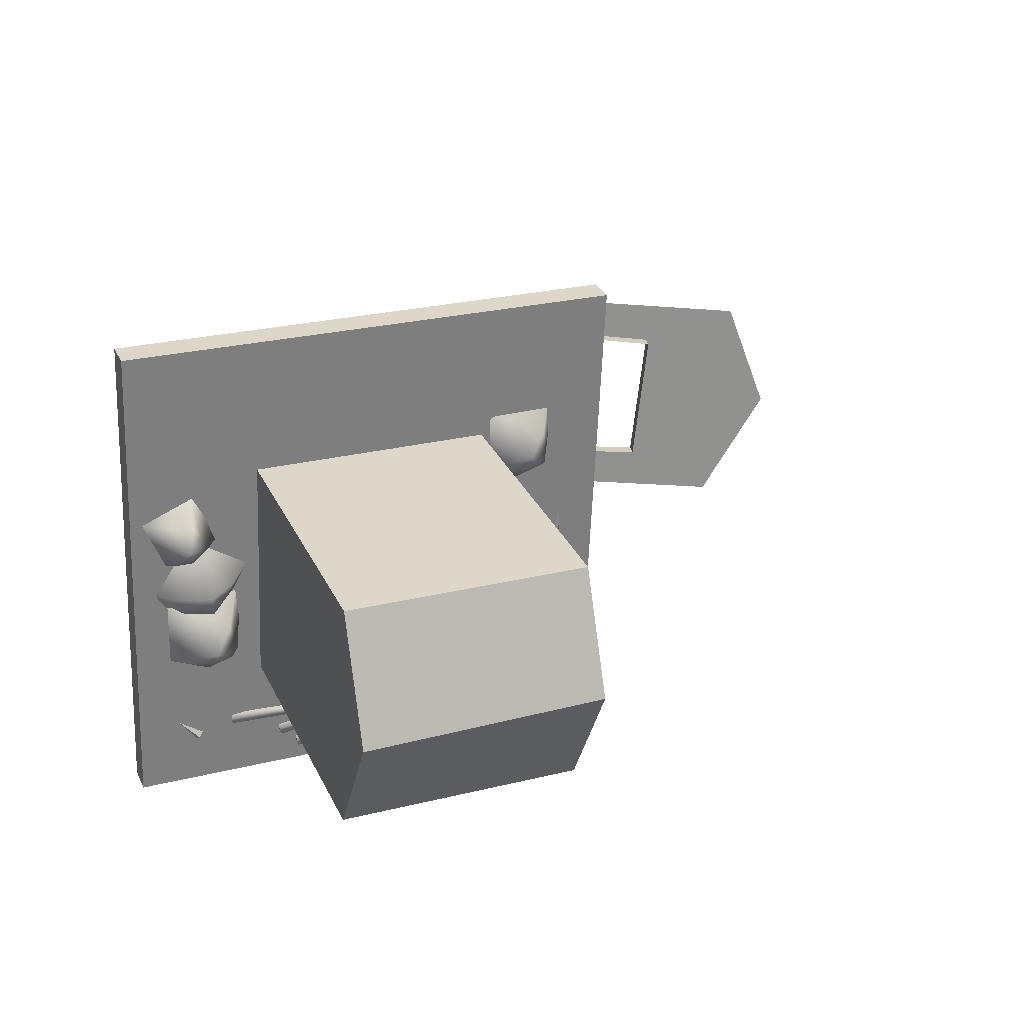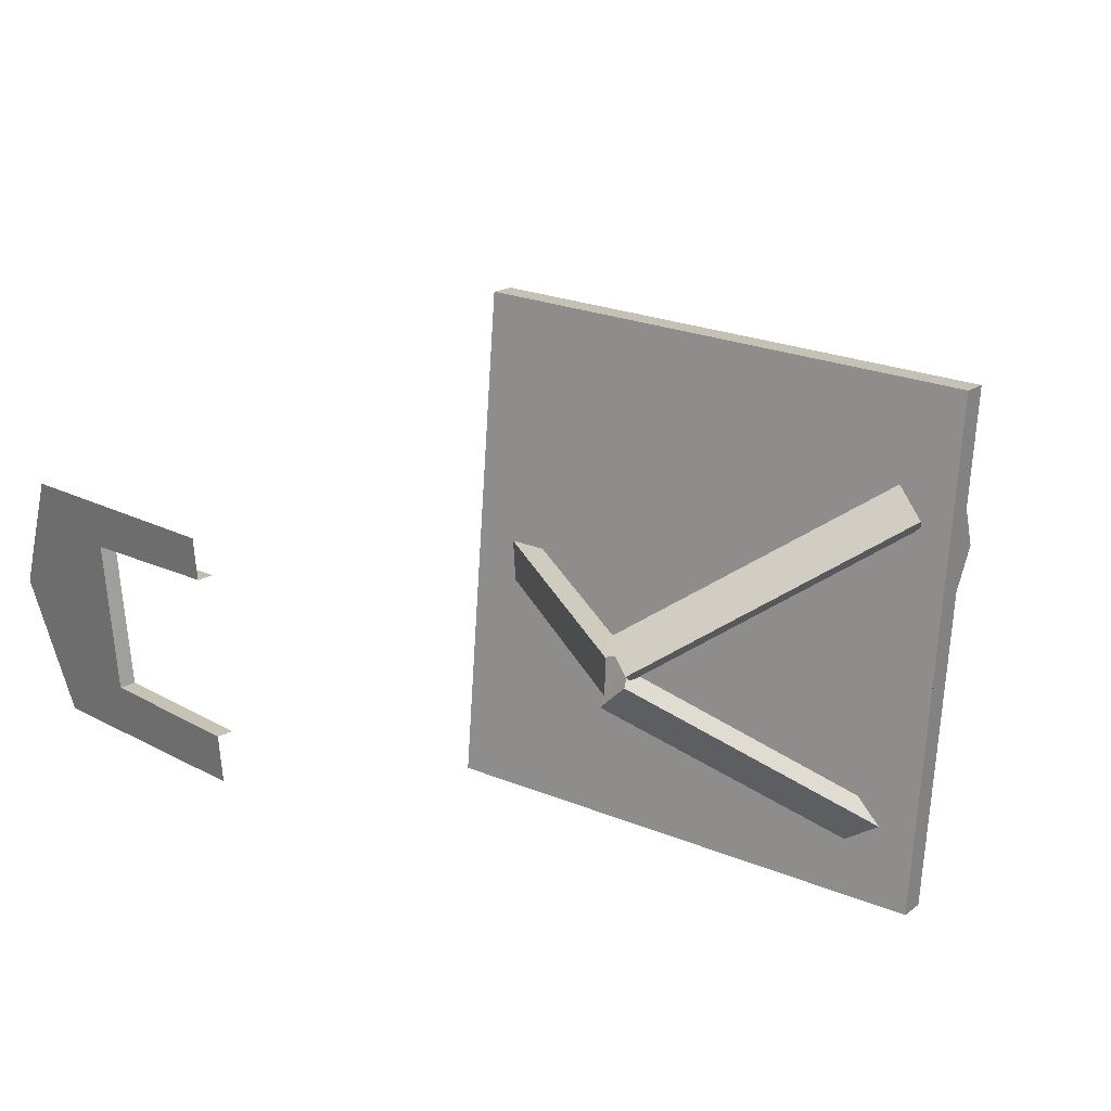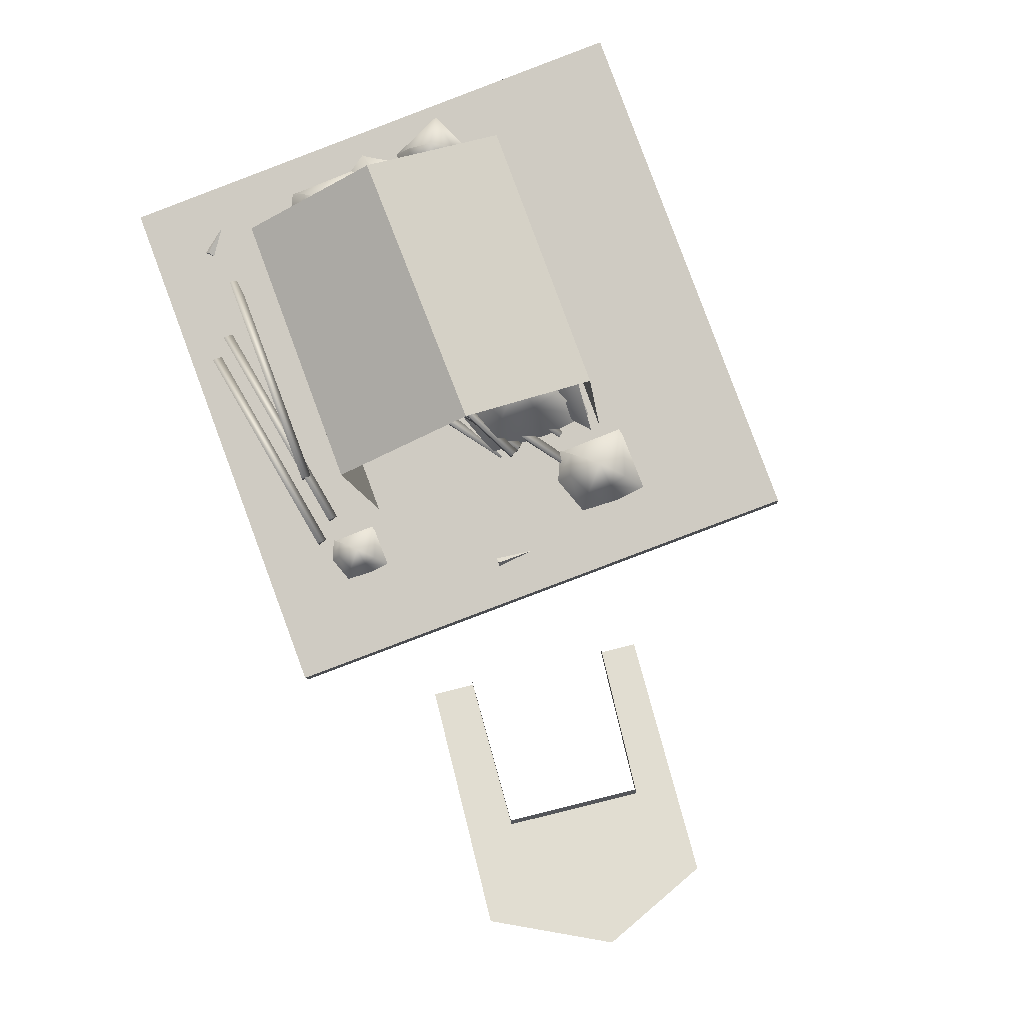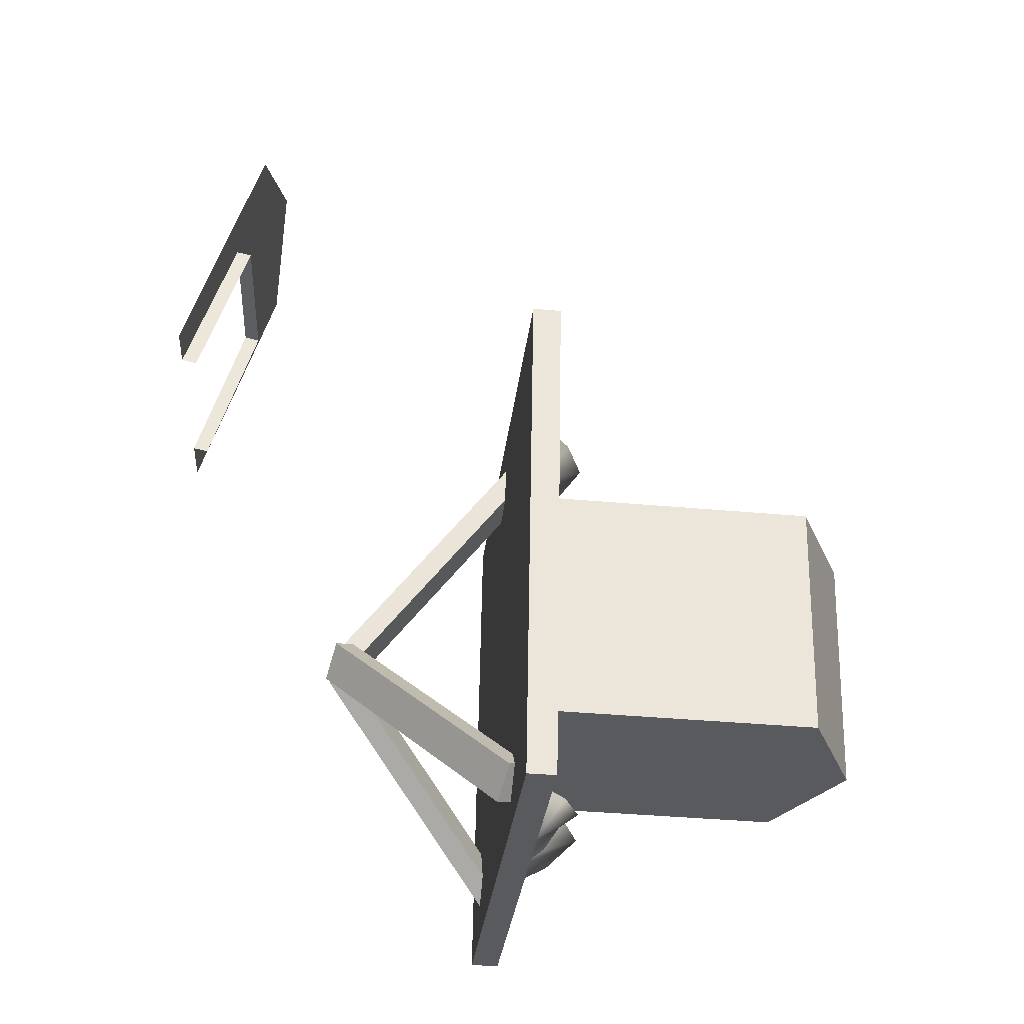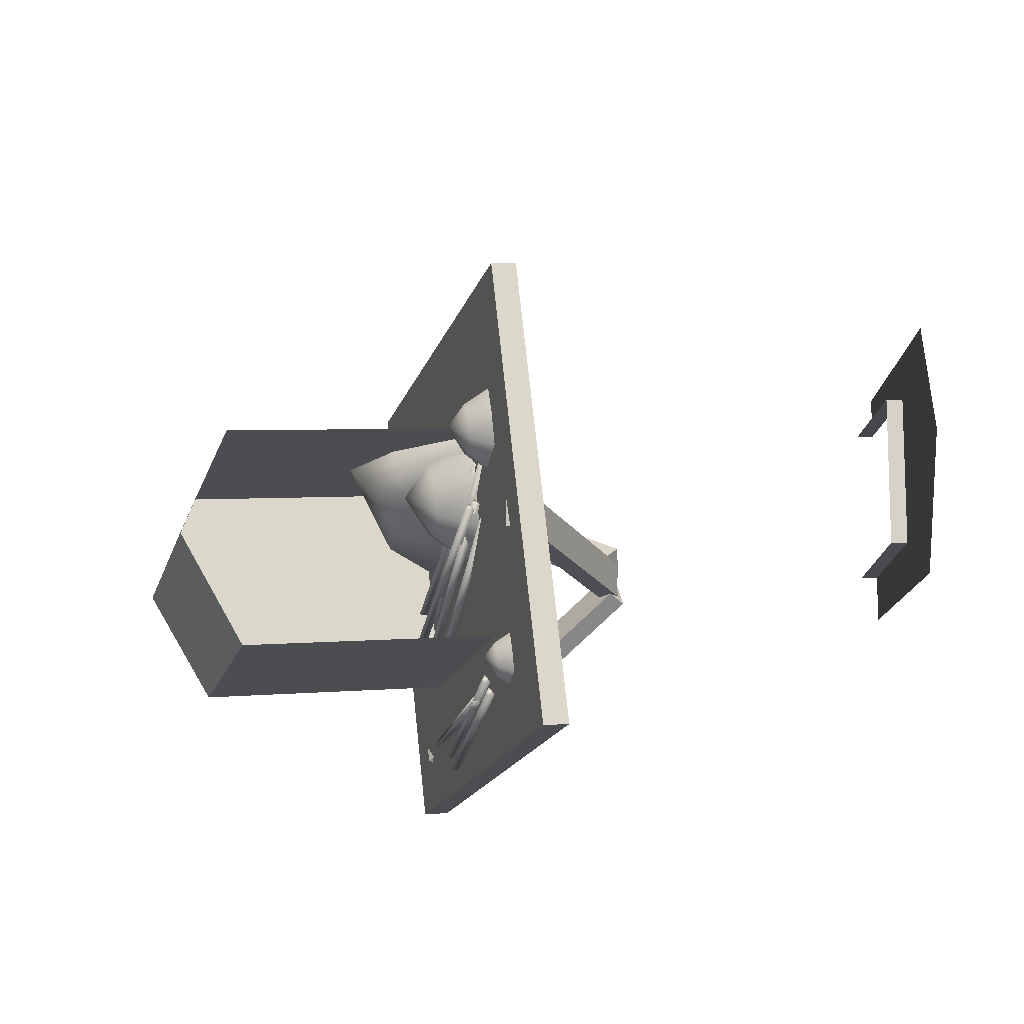
<metadata>
{"format":"obj","ext":"obj","renderer":"f3d","projection":"perspective","resolution":1024,"background":"white","views":[{"elev":24.5,"azim":-16.3,"up":"+Y"},{"elev":23.7,"azim":-139.7,"up":"+Y"},{"elev":75.8,"azim":69.6,"up":"+Z"},{"elev":59.1,"azim":-83.0,"up":"+Y"},{"elev":-18.3,"azim":80.3,"up":"+Y"}]}
</metadata>
<code>
o Cube.008_Cube.009
v -1.382 1.366 2.655
v 1.404 1.366 2.361
v -1.366 1.349 2.806
v 1.42 1.349 2.513
v -1.382 1.366 2.655
v 1.404 1.366 2.361
v -1.366 1.349 2.806
v 1.42 1.349 2.513
v 1.405 0.0702 2.371
v -1.381 0.06256 2.664
v -1.397 0.06948 2.511
v 1.389 0.07845 2.219
v 0.5413 0.04027 2.459
v 0.4127 0.3734 2.51
v -0.1265 0.3793 2.567
v -0.2909 0.05978 2.549
v -1.379 0.2199 2.681
v -1.394 0.3133 2.538
f 8 7 10
f 8 10 15
f 8 15 14
f 8 14 9
f 10 16 15
f 14 13 9
f 6 12 11
f 6 11 5
f 1 18 17
f 1 17 3
f 2 1 3
f 2 3 4
o Cube.007
v -0.6682 -0.7309 2.506
v -0.6529 0.577 2.651
v -0.5103 -0.8986 4.004
v -0.495 0.4092 4.149
v 0.8327 0.4092 4.009
v 0.8174 -0.8986 3.864
v 0.8582 -0.2488 4.251
v -0.4698 -0.2732 4.388
v -0.6329 -0.7685 2.841
v -0.6173 0.5391 2.989
f 25 23 22
f 25 22 26
f 24 25 26
f 24 26 21
f 21 26 22
f 21 22 27
f 22 28 27
f 20 19 27
f 20 27 28
o Cube.006
v -0.6529 0.577 2.651
v 0.6748 0.577 2.511
v -0.495 0.4092 4.149
v 0.8327 0.4092 4.009
v 0.7108 0.5387 2.852
v -0.6173 0.5391 2.989
f 31 32 33
f 31 33 34
f 30 29 34
f 30 34 33
o Cube.005
v -0.6682 -0.7309 2.506
v 0.6595 -0.7309 2.366
v -0.5103 -0.8986 4.004
v 0.8174 -0.8986 3.864
v -0.6329 -0.7685 2.841
v 0.6954 -0.769 2.706
f 38 37 39
f 38 39 40
f 35 36 40
f 35 40 39
o Cone.006
v -1.31 0.333 2.687
v -1.027 0.4567 2.671
v -0.9066 0.1749 2.627
v -1.082 0.226 2.906
v -1.19 0.05122 2.643
v -0.9616 0.3348 2.65
v -1.044 0.05066 2.627
v -1.147 0.1104 2.777
v -1.054 0.1111 2.77
v -1.008 0.2831 2.806
v -1.048 0.3411 2.834
v -0.9756 0.1913 2.789
f 44 48 49
f 41 44 51
f 41 51 42
f 44 41 45
f 44 45 48
f 44 52 50
f 51 44 50
f 52 44 49
f 42 51 50
f 42 50 46
f 43 52 49
f 43 49 47
f 52 43 46
f 52 46 50
f 48 45 47
f 48 47 49
o Cone.005
v -1.054 0.2004 2.636
v -0.7244 -0.009879 2.577
v -0.9386 -0.3419 2.563
v -0.9718 -0.09695 2.833
v -1.268 -0.1317 2.621
v -0.8076 -0.1676 2.568
v -1.167 -0.2862 2.593
v -1.157 -0.1232 2.735
v -1.091 -0.2203 2.719
v -0.8734 -0.1422 2.725
v -0.8371 -0.0567 2.747
v -0.9481 -0.2438 2.719
f 56 60 61
f 53 56 63
f 53 63 54
f 56 53 57
f 56 57 60
f 56 64 62
f 63 56 62
f 64 56 61
f 54 63 62
f 54 62 58
f 55 64 61
f 55 61 59
f 64 55 58
f 64 58 62
f 60 57 59
f 60 59 61
o Cone.004
v -1.196 -0.186 2.621
v -0.8028 -0.1803 2.581
v -0.8017 -0.5733 2.537
v -0.9653 -0.4153 2.897
v -1.195 -0.579 2.577
v -0.7866 -0.3569 2.559
v -1.025 -0.6519 2.551
v -1.106 -0.5251 2.744
v -0.9974 -0.57 2.73
v -0.857 -0.3885 2.763
v -0.8733 -0.2995 2.797
v -0.8643 -0.5134 2.746
f 68 72 73
f 65 68 75
f 65 75 66
f 68 65 69
f 68 69 72
f 68 76 74
f 75 68 74
f 76 68 73
f 66 75 74
f 66 74 70
f 67 76 73
f 67 73 71
f 76 67 70
f 76 70 74
f 72 69 71
f 72 71 73
o Cone.003
v 0.7078 -0.7734 2.318
v 0.9739 -0.7696 2.29
v 0.9747 -1.036 2.26
v 0.8596 -0.924 2.463
v 0.7085 -1.039 2.288
v 0.9849 -0.8891 2.275
v 0.8237 -1.089 2.27
v 0.7663 -1.001 2.379
v 0.8399 -1.031 2.369
v 0.9346 -0.9076 2.388
v 0.9233 -0.8471 2.408
v 0.9297 -0.9922 2.377
f 80 84 85
f 77 80 87
f 77 87 78
f 80 77 81
f 80 81 84
f 80 88 86
f 87 80 86
f 88 80 85
f 78 87 86
f 78 86 82
f 79 88 85
f 79 85 83
f 88 79 82
f 88 82 86
f 84 81 83
f 84 83 85
o Cone.002
v 0.6991 0.7019 2.479
v 1.095 0.7077 2.438
v 1.096 0.3123 2.394
v 0.9248 0.4781 2.696
v 0.7002 0.3065 2.435
v 1.111 0.5301 2.416
v 0.8714 0.2332 2.408
v 0.7861 0.3643 2.57
v 0.8956 0.3193 2.556
v 1.036 0.5024 2.584
v 1.019 0.5924 2.614
v 1.029 0.3767 2.567
f 92 96 97
f 89 92 99
f 89 99 90
f 92 89 93
f 92 93 96
f 92 100 98
f 99 92 98
f 100 92 97
f 90 99 98
f 90 98 94
f 91 100 97
f 91 97 95
f 100 91 94
f 100 94 98
f 96 93 95
f 96 95 97
o Cylinder.008
v 0.6076 0.04303 2.427
v -0.3671 -0.6763 2.554
v 0.6407 0.002724 2.452
v -0.3341 -0.7166 2.579
v 0.6335 0.002334 2.395
v -0.3413 -0.717 2.521
f 101 102 104
f 101 104 103
f 104 102 106
f 103 104 106
f 103 106 105
f 102 101 105
f 102 105 106
f 101 103 105
o Cone.001
v 0.009861 0.5432 2.559
v 0.5942 0.5516 2.498
v 0.5959 -0.03226 2.433
v 0.3432 0.2126 2.879
v 0.01153 -0.04075 2.493
v 0.6183 0.2893 2.466
v 0.2644 -0.149 2.455
v 0.1385 0.04462 2.694
v 0.3001 -0.02198 2.673
v 0.5079 0.2485 2.714
v 0.4831 0.3814 2.758
v 0.4971 0.06282 2.69
f 110 114 115
f 107 110 117
f 107 117 108
f 110 107 111
f 110 111 114
f 110 118 116
f 117 110 116
f 118 110 115
f 108 117 116
f 108 116 112
f 109 118 115
f 109 115 113
f 118 109 112
f 118 112 116
f 114 111 113
f 114 113 115
o Cylinder.007
v 0.7326 -1.065 2.408
v -0.4681 -1.269 2.436
v 0.7419 -1.117 2.433
v -0.4587 -1.32 2.461
v 0.7398 -1.113 2.375
v -0.4608 -1.316 2.403
f 119 120 122
f 119 122 121
f 122 120 124
f 121 122 124
f 121 124 123
f 120 119 123
f 120 123 124
f 119 121 123
o Cylinder.006
v 0.6302 -0.9656 2.417
v -0.5704 -1.169 2.446
v 0.6395 -1.017 2.442
v -0.5611 -1.22 2.471
v 0.6374 -1.013 2.385
v -0.5632 -1.216 2.413
f 125 126 128
f 125 128 127
f 128 126 130
f 127 128 130
f 127 130 129
f 126 125 129
f 126 129 130
f 125 127 129
o Cylinder.005
v 0.3653 -1.027 2.434
v -0.8519 -1.032 2.48
v 0.3665 -1.078 2.461
v -0.8507 -1.083 2.507
v 0.3643 -1.076 2.403
v -0.8529 -1.081 2.449
f 131 132 134
f 131 134 133
f 134 132 136
f 133 134 136
f 133 136 135
f 132 131 135
f 132 135 136
f 131 133 135
o Cylinder.004
v 0.5526 0.3004 2.503
v -0.5258 -0.2487 2.641
v 0.5787 0.2558 2.529
v -0.4997 -0.2933 2.668
v 0.5715 0.2554 2.472
v -0.5069 -0.2937 2.61
f 137 138 140
f 137 140 139
f 140 138 142
f 139 140 142
f 139 142 141
f 138 137 141
f 138 141 142
f 137 139 141
o Cylinder.003
v 0.6492 0.09753 2.522
v -0.4292 -0.4516 2.66
v 0.6753 0.05292 2.548
v -0.4031 -0.4962 2.686
v 0.6681 0.05253 2.49
v -0.4103 -0.4966 2.629
f 143 144 146
f 143 146 145
f 146 144 148
f 145 146 148
f 145 148 147
f 144 143 147
f 144 147 148
f 143 145 147
o Cylinder.002
v 0.6135 0.1385 2.482
v -0.3613 -0.5809 2.608
v 0.6465 0.09814 2.507
v -0.3282 -0.6212 2.634
v 0.6393 0.09775 2.449
v -0.3354 -0.6216 2.576
f 149 150 152
f 149 152 151
f 152 150 154
f 151 152 154
f 151 154 153
f 150 149 153
f 150 153 154
f 149 151 153
o Cylinder.001
v 0.6219 0.3865 2.481
v -0.3529 -0.3328 2.607
v 0.6549 0.3462 2.506
v -0.3199 -0.3732 2.633
v 0.6477 0.3458 2.448
v -0.327 -0.3735 2.575
f 155 156 158
f 155 158 157
f 158 156 160
f 157 158 160
f 157 160 159
f 156 155 159
f 156 159 160
f 155 157 159
o Cylinder
v 0.7576 0.3432 2.465
v -0.2172 -0.3761 2.592
v 0.7906 0.3029 2.49
v -0.1841 -0.4164 2.617
v 0.7834 0.3025 2.433
v -0.1913 -0.4168 2.559
f 161 162 164
f 161 164 163
f 164 162 166
f 163 164 166
f 163 166 165
f 162 161 165
f 162 165 166
f 161 163 165
o Cone
v -0.09188 0.537 2.6
v 0.6812 0.5237 2.517
v 0.03292 0.04366 2.532
v -0.04027 0.5095 3.185
v -0.6337 0.5554 2.659
v 0.4231 0.2965 2.519
v -0.5413 0.002908 2.588
v -0.552 0.5113 2.954
v -0.3221 0.08566 2.888
v 0.2635 0.2665 2.896
v 0.3482 0.512 2.955
v 0.04037 0.1204 2.896
f 170 174 175
f 167 170 177
f 167 177 168
f 170 167 171
f 170 171 174
f 170 178 176
f 177 170 176
f 178 170 175
f 168 177 176
f 168 176 172
f 169 178 175
f 169 175 173
f 178 169 172
f 178 172 176
f 174 171 173
f 174 173 175
o Cube.004
v -1.053 -1.139 2.52
v -0.09298 -0.2113 1.486
v -1.205 -0.9819 2.52
v -0.2451 -0.05404 1.486
v -1.104 -1.189 2.427
v -0.1443 -0.2609 1.394
v -1.256 -1.031 2.427
v -0.2964 -0.1036 1.394
v -1.053 -1.139 2.52
v -0.09298 -0.2113 1.486
v -1.205 -0.9819 2.52
v -0.2451 -0.05404 1.486
v -1.104 -1.189 2.427
v -0.1443 -0.2609 1.394
v -1.256 -1.031 2.427
v -0.2964 -0.1036 1.394
f 181 182 186
f 181 186 185
f 179 181 185
f 179 185 183
f 182 180 184
f 182 184 186
f 180 179 183
f 180 183 184
f 188 190 189
f 188 189 187
f 192 191 193
f 192 193 194
o Cube.003
v -1.221 0.6283 2.579
v -0.2698 -0.1049 1.468
v -1.061 0.7714 2.622
v -0.1099 0.03826 1.511
v -1.264 0.7011 2.495
v -0.3125 -0.03205 1.384
v -1.104 0.8442 2.537
v -0.1526 0.1111 1.426
v -1.221 0.6283 2.579
v -0.2698 -0.1049 1.468
v -1.061 0.7714 2.622
v -0.1099 0.03826 1.511
v -1.264 0.7011 2.495
v -0.3125 -0.03205 1.384
v -1.104 0.8442 2.537
v -0.1526 0.1111 1.426
f 197 198 202
f 197 202 201
f 195 197 201
f 195 201 199
f 198 196 200
f 198 200 202
f 196 195 199
f 196 199 200
f 204 206 205
f 204 205 203
f 208 207 209
f 208 209 210
o Cube.002
v 1.185 0.006737 2.384
v -0.2076 0.006737 1.53
v 1.185 -0.2121 2.384
v -0.2076 -0.2121 1.53
v 1.248 0.006737 2.282
v -0.145 0.006737 1.428
v 1.248 -0.2121 2.282
v -0.145 -0.2121 1.428
v 1.185 0.006737 2.384
v -0.2076 0.006737 1.53
v 1.185 -0.2121 2.384
v -0.2076 -0.2121 1.53
v 1.248 0.006737 2.282
v -0.145 0.006737 1.428
v 1.248 -0.2121 2.282
v -0.145 -0.2121 1.428
f 213 214 218
f 213 218 217
f 211 213 217
f 211 217 215
f 214 212 216
f 214 216 218
f 212 211 215
f 212 215 216
f 220 222 221
f 220 221 219
f 224 223 225
f 224 225 226
o Cube.001_Cube.000
v 1.524 0.577 0.2379
v 1.381 -0.7309 0.2153
v 3.012 0.4092 0.4714
v 2.868 -0.8986 0.4488
v 1.408 -0.4832 0.2196
v 1.501 0.3599 0.2341
v 2.346 -0.5675 0.3669
v 2.438 0.2278 0.3812
v 1.394 -0.4832 0.3066
v 1.487 0.3599 0.3212
v 2.333 -0.5675 0.4539
v 2.424 0.2278 0.4682
v 3.253 -0.2488 0.5091
v 1.719 -0.769 0.2684
v 1.747 -0.5137 0.2728
v 1.863 0.5387 0.2911
v 1.833 0.313 0.2863
v 1.732 -0.5135 0.3596
v 1.795 0.3165 0.3695
f 234 233 237
f 234 237 238
f 243 234 238
f 243 238 245
f 229 239 230
f 230 240 233
f 229 230 233
f 229 233 234
f 229 234 242
f 234 243 242
f 240 241 233
f 233 241 244
f 233 244 237
f 241 240 228
f 241 228 231
f 241 231 235
f 241 235 244
f 232 227 242
f 232 242 243
f 232 243 245
f 232 245 236
o Cube_Cube.001
v 1.404 1.366 2.361
v -1.414 -1.418 2.347
v 1.371 -1.418 2.053
v 1.42 1.349 2.513
v -1.398 -1.435 2.498
v 1.387 -1.435 2.204
v -1.414 -1.418 2.347
v 1.371 -1.418 2.053
v -1.398 -1.435 2.498
v 1.387 -1.435 2.204
v 1.405 0.0702 2.371
v -1.381 0.06256 2.664
v -1.397 0.06948 2.511
v -1.397 0.06337 2.511
v 1.389 0.07845 2.219
v 0.5413 0.04027 2.459
v 0.4127 0.3734 2.51
v -0.1265 0.3793 2.567
v -0.2909 0.05978 2.549
v -1.381 0.001592 2.657
v -1.398 -0.01055 2.503
v -1.398 -0.001373 2.504
v -1.382 -0.04153 2.652
v -1.379 0.2199 2.681
v -1.394 0.3133 2.538
f 260 253 258
f 253 266 258
f 253 252 266
f 262 263 264
f 261 262 264
f 256 261 255
f 264 257 265
f 261 264 265
f 261 265 255
f 265 268 255
f 268 254 255
f 247 248 251
f 247 251 250
f 248 246 249
f 248 249 251
f 247 250 269
f 270 247 269
f 270 267 247
f 270 259 267

</code>
